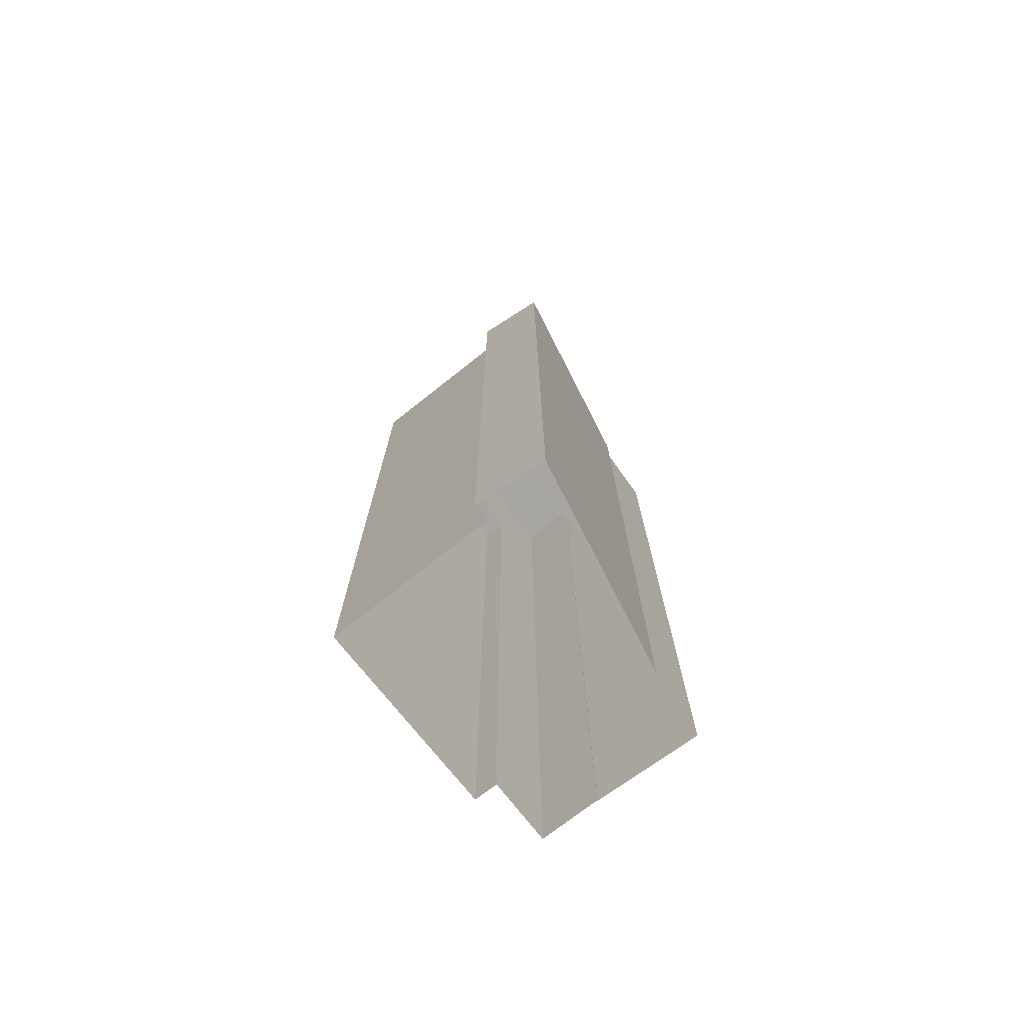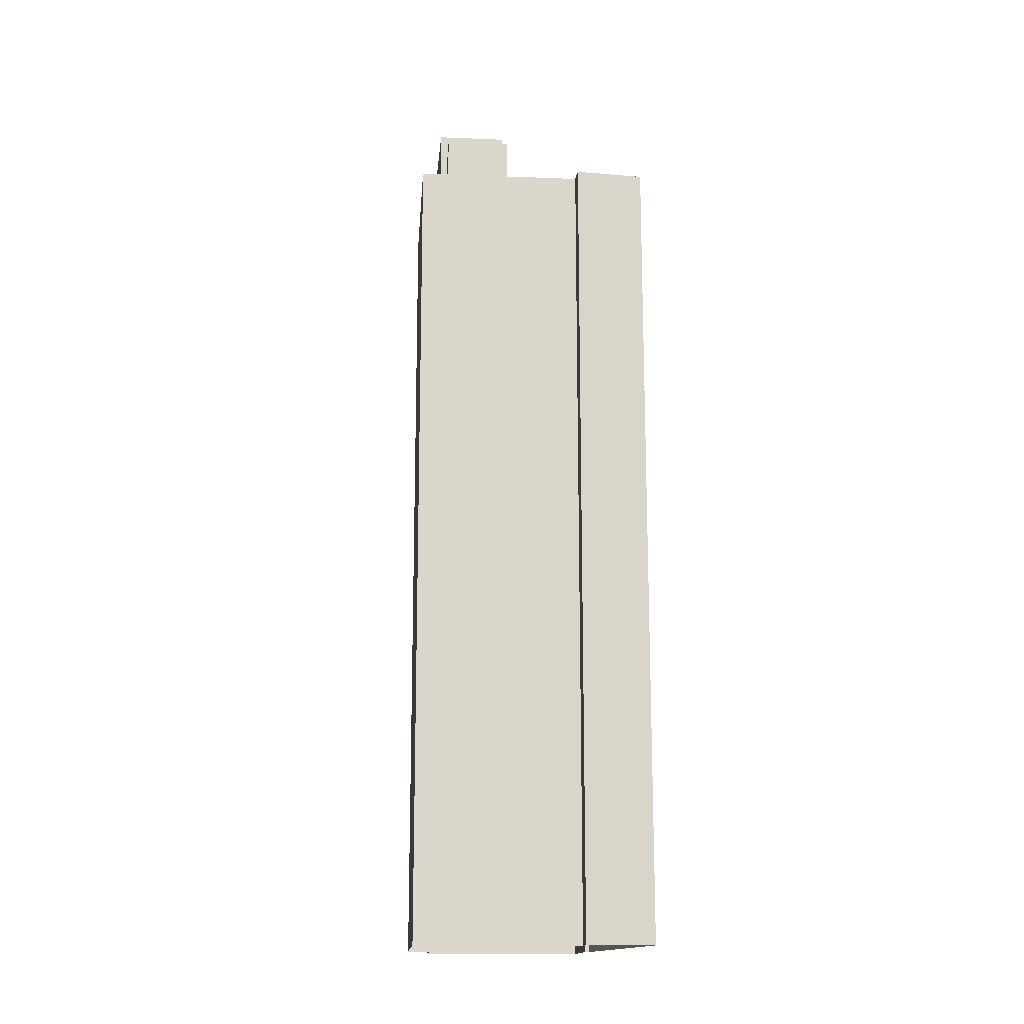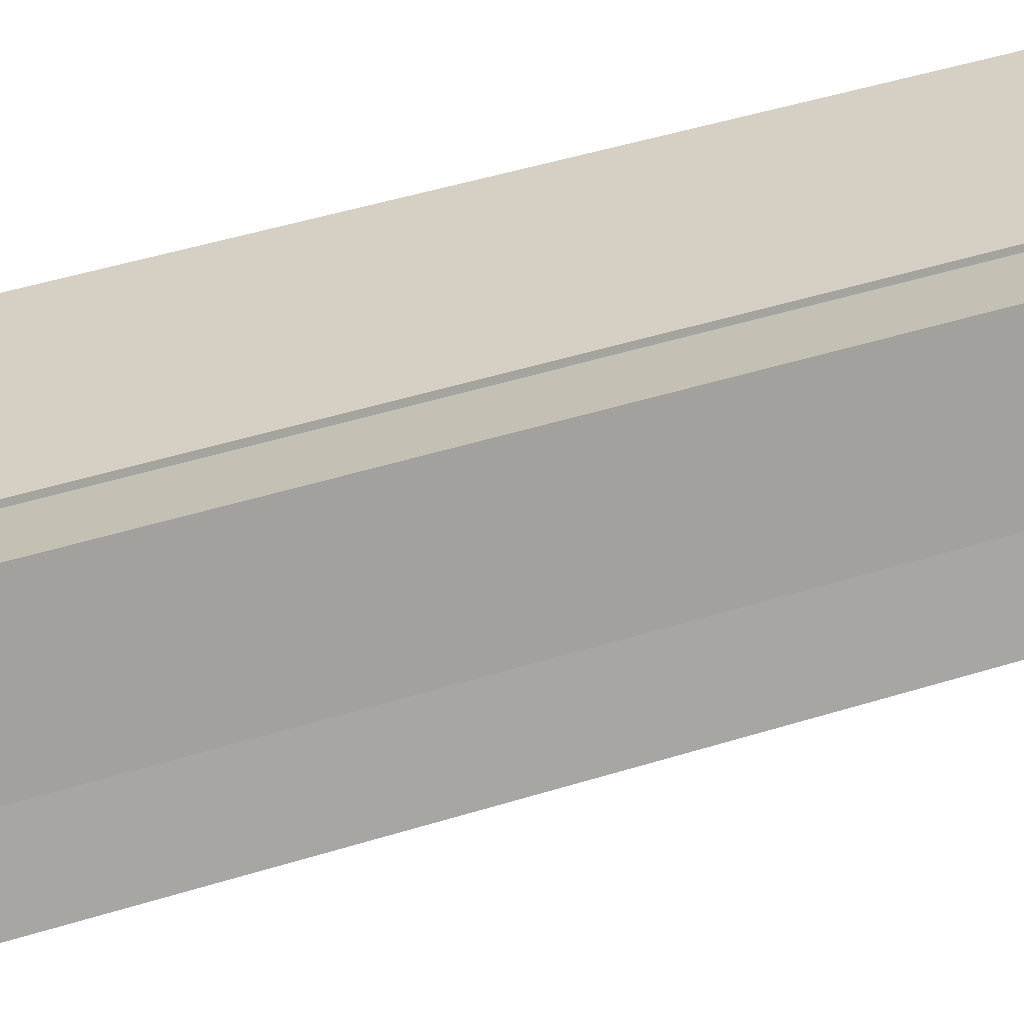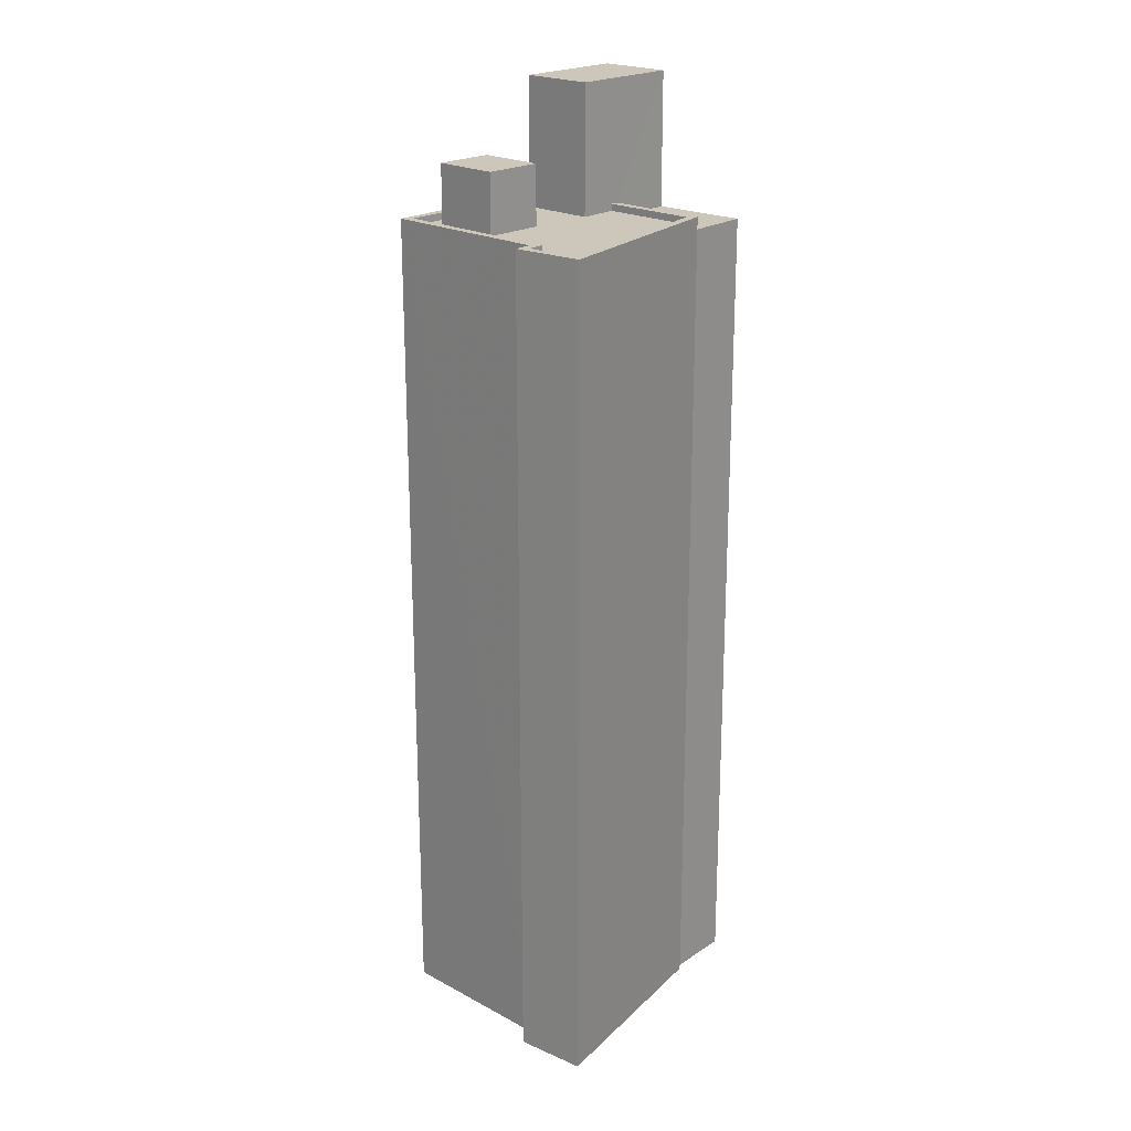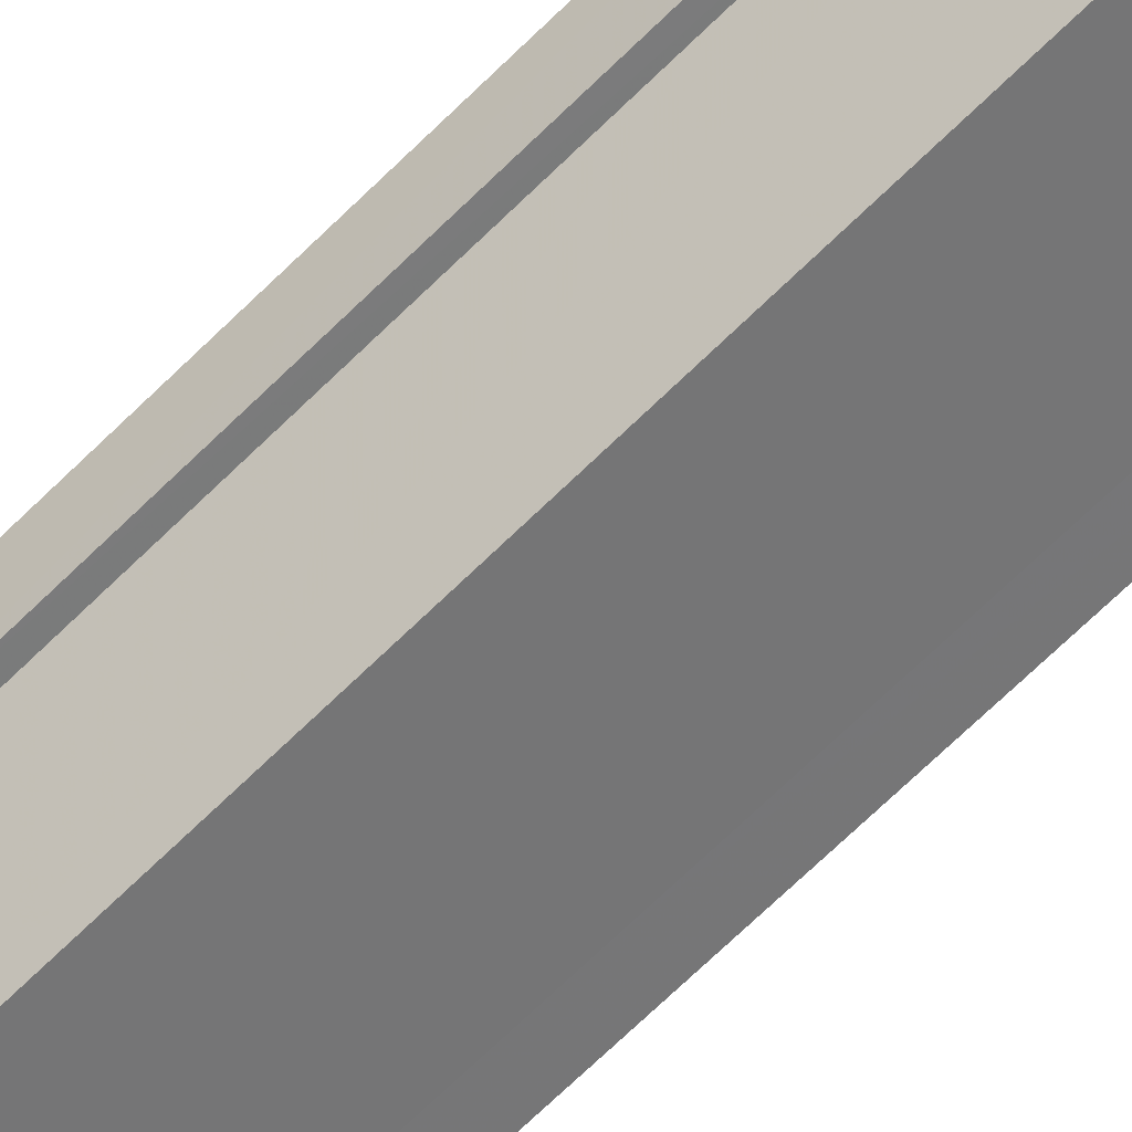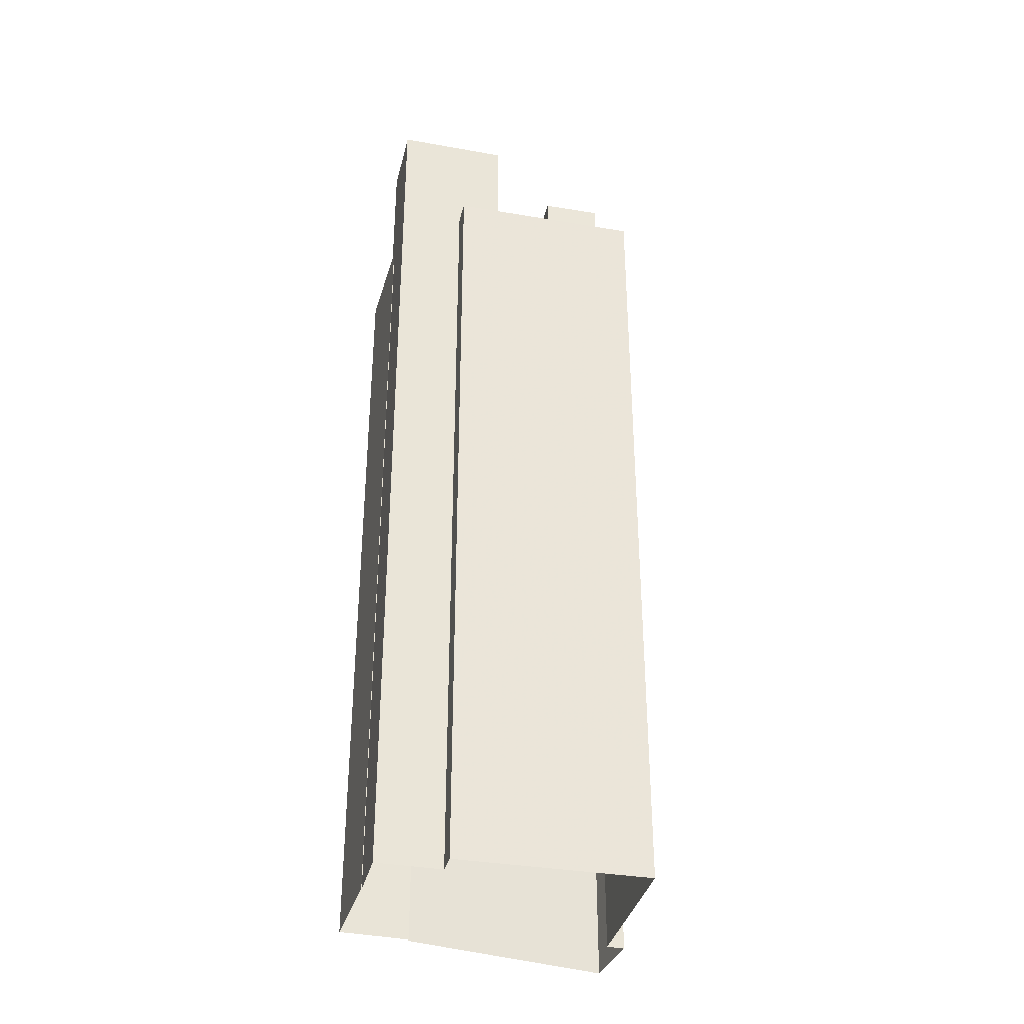
<metadata>
{"format":"obj","ext":"obj","renderer":"f3d","projection":"perspective","resolution":1024,"background":"white","views":[{"elev":-74.3,"azim":99.9,"up":"+Z"},{"elev":-15.4,"azim":57.0,"up":"+Z"},{"elev":44.1,"azim":-110.4,"up":"+Y"},{"elev":21.5,"azim":105.0,"up":"+Z"},{"elev":-77.6,"azim":133.2,"up":"+Y"},{"elev":-35.5,"azim":-41.2,"up":"+Z"}]}
</metadata>
<code>
v -5363 -3.591e+04 2.45
v -5365 -3.591e+04 2.451
v -5364 -3.591e+04 2.451
v -5363 -3.591e+04 2.45
v -5357 -3.591e+04 2.448
v -5364 -3.591e+04 2.451
v -5362 -3.59e+04 2.452
v -5354 -3.591e+04 2.45
v -5352 -3.591e+04 2.451
v -5353 -3.591e+04 2.45
v -5360 -3.59e+04 2.452
v -5360 -3.59e+04 2.452
v -5361 -3.591e+04 32.06
v -5360 -3.59e+04 32.06
v -5363 -3.591e+04 32.06
v -5364 -3.591e+04 32.06
v -5364 -3.591e+04 32.06
v -5362 -3.59e+04 32.06
v -5361 -3.591e+04 36.91
v -5363 -3.591e+04 36.91
v -5365 -3.591e+04 36.91
v -5360 -3.591e+04 36.91
v -5360 -3.59e+04 32.3
v -5360 -3.591e+04 32.3
v -5356 -3.591e+04 32.3
v -5358 -3.591e+04 32.3
v -5361 -3.591e+04 32.3
v -5363 -3.591e+04 32.3
v -5361 -3.591e+04 32.3
v -5362 -3.591e+04 32.3
v -5359 -3.591e+04 32.3
v -5359 -3.591e+04 32.29
v -5353 -3.591e+04 32.3
v -5354 -3.591e+04 32.3
v -5353 -3.591e+04 32.3
v -5357 -3.591e+04 32.29
v -5356 -3.591e+04 32.3
v -5357 -3.591e+04 32.29
v -5363 -3.591e+04 32.55
v -5357 -3.591e+04 32.54
v -5357 -3.591e+04 32.54
v -5361 -3.591e+04 32.55
v -5360 -3.59e+04 32.55
v -5360 -3.59e+04 32.55
v -5353 -3.591e+04 32.55
v -5352 -3.591e+04 32.55
v -5363 -3.591e+04 32.55
v -5363 -3.591e+04 32.55
v -5353 -3.591e+04 32.55
v -5354 -3.591e+04 32.55
v -5353 -3.591e+04 32.55
v -5361 -3.591e+04 32.55
v -5362 -3.591e+04 32.55
v -5354 -3.591e+04 32.55
v -5357 -3.591e+04 34.44
v -5356 -3.591e+04 34.45
v -5358 -3.591e+04 34.45
v -5359 -3.591e+04 34.45
f 1 2 3
f 4 1 5
f 6 7 3
f 8 9 10
f 11 9 8
f 8 5 1
f 12 11 8
f 7 12 3
f 3 12 1
f 12 8 1
f 13 14 15
f 16 15 17
f 17 15 18
f 15 14 18
f 19 20 21
f 19 22 20
f 23 24 25
f 25 24 26
f 24 23 27
f 28 29 30
f 26 24 31
f 31 29 32
f 32 29 28
f 31 24 29
f 33 25 34
f 33 34 35
f 26 34 25
f 32 36 31
f 34 37 38
f 38 36 32
f 34 26 37
f 37 36 38
f 39 40 41
f 42 43 44
f 44 45 46
f 47 39 48
f 49 46 45
f 50 49 51
f 50 41 40
f 42 52 43
f 53 47 48
f 41 50 54
f 39 41 48
f 43 45 44
f 51 54 50
f 45 51 49
f 55 56 57
f 58 55 57
f 16 17 6
f 3 16 6
f 17 7 6
f 17 18 7
f 14 12 7
f 18 14 7
f 20 15 16
f 20 16 21
f 16 2 21
f 16 3 2
f 47 2 1
f 2 47 21
f 29 19 53
f 30 29 53
f 19 21 47
f 19 47 53
f 13 15 42
f 15 20 42
f 27 52 24
f 24 52 22
f 42 20 22
f 52 42 22
f 24 19 29
f 24 22 19
f 1 4 39
f 47 1 39
f 13 42 14
f 12 14 11
f 11 14 44
f 14 42 44
f 11 46 9
f 11 44 46
f 49 10 9
f 46 49 9
f 49 8 10
f 49 50 8
f 8 40 5
f 8 50 40
f 40 4 5
f 40 39 4
f 38 32 41
f 32 28 48
f 32 48 41
f 30 48 28
f 30 53 48
f 52 23 43
f 52 27 23
f 33 45 25
f 25 43 23
f 25 45 43
f 51 33 35
f 51 45 33
f 51 35 34
f 54 51 34
f 41 54 34
f 38 41 34
f 26 57 56
f 37 26 56
f 55 37 56
f 55 36 37
f 31 36 55
f 58 31 55
f 26 31 58
f 57 26 58

</code>
